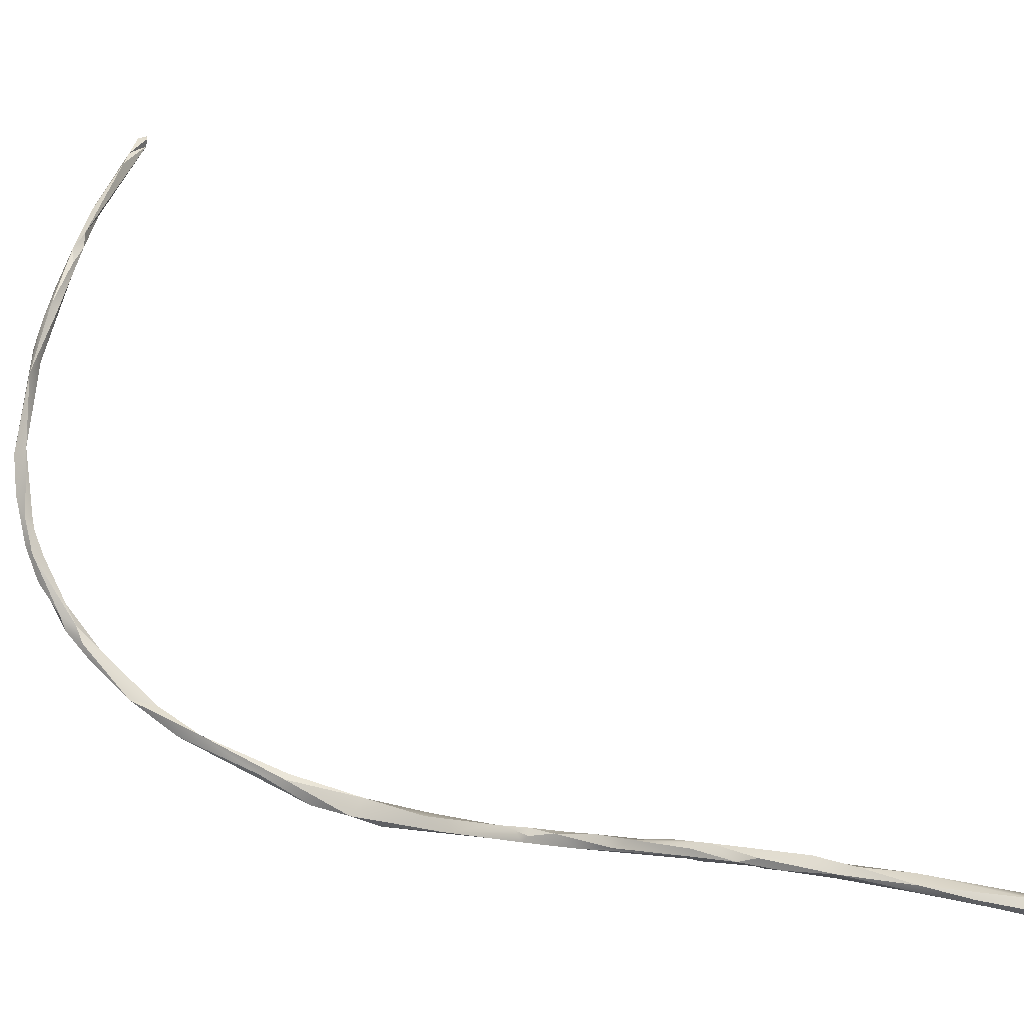
<metadata>
{"format":"obj","ext":"obj","renderer":"f3d","projection":"perspective","resolution":1024,"background":"white","views":[{"elev":25.0,"azim":-87.5,"up":"+Z"}]}
</metadata>
<code>
v 24.88 -14.8 1511
v 24.6 -14.6 1510
v 24.6 -14.81 1510
v 24.6 -14.6 1511
v 24.6 -14.84 1511
v 24 -14.46 1510
v 23.4 -14.4 1510
v 21.8 -13.99 1509
v 21.8 -13.85 1510
v 20.8 -13.8 1509
v 20.6 -13.8 1509
v 20.4 -13.56 1509
v 20 -13.6 1509
v 19.8 -13.58 1508
v 18.2 -13 1507
v 19.59 -13.2 1508
v 19 -13.2 1508
v 19 -13.35 1508
v 18.78 -13 1508
v 18.39 -12.8 1507
v 17.1 -12.6 1505
v 16.8 -12.48 1505
v 16.79 -12.8 1505
v 17.77 -12.8 1507
v 15.4 -13.4 1502
v 15.29 -13.6 1502
v 15.2 -13.4 1502
v 16.01 -13 1503
v 15.86 -13 1503
v 16 -12.73 1503
v 15.8 -13.07 1503
v 15.86 -12.85 1503
v 15.6 -13.29 1503
v 15.62 -12.86 1503
v 15.42 -13.06 1503
v 15.42 -13.18 1502
v 15.2 -13.2 1502
v 16.2 -12.59 1504
v 13.4 -16.8 1499
v 14.15 -15.02 1500
v 14.19 -14.63 1500
v 13.8 -16.17 1499
v 13.8 -16.25 1499
v 13.69 -15.6 1500
v 13.45 -17.33 1499
v 14.68 -13.8 1501
v 14.6 -13.94 1501
v 14.53 -14.6 1500
v 14.6 -14.2 1501
v 14.6 -14.2 1501
v 14.43 -14.82 1501
v 14.33 -14.4 1501
v 12.76 -19.54 1498
v 12.55 -18.91 1498
v 12.6 -19.63 1498
v 12.41 -19.55 1498
v 12.2 -20.2 1498
v 12.27 -21.23 1498
v 12.07 -21.8 1498
v 11.98 -21.18 1498
v 12 -21.55 1498
v 11.75 -21.2 1498
v 11.61 -22 1497
v 11.6 -23.4 1498
v 11.64 -23.2 1498
v 13.2 -17.4 1499
v 11.38 -22.55 1498
v 11.4 -23.05 1498
v 11.08 -23.51 1498
v 11.03 -25.05 1498
v 10.84 -24.86 1498
v 10.64 -25.42 1498
v 10.6 -25.27 1498
v 10.6 -25.6 1498
v 10.41 -25.43 1498
v 10.38 -25.6 1498
v 10.3 -26.54 1498
v 10.2 -26.19 1498
v 10.04 -27.2 1498
v 9.815 -26.75 1498
v 9.781 -27.18 1498
v 9.298 -27.6 1498
v 9.385 -28.38 1499
v 9.181 -28.05 1499
v 8.6 -29.39 1499
v 8.981 -28.84 1499
v 8.602 -29.94 1499
v 8.473 -30 1499
v 8.4 -29.6 1499
v 6.83 -37.09 1499
v 8.4 -29.26 1499
v 8.4 -29.37 1499
v 8.4 -29.8 1499
v 8 -30.8 1499
v 7.883 -30.4 1499
v 7.793 -31.03 1499
v 7.753 -30.87 1499
v 7.565 -31.43 1499
v 7.855 -31.94 1499
v 7.6 -32 1499
v 7.601 -32.42 1499
v 7.598 -32.8 1499
v 7.636 -32.06 1499
v 7.4 -32.6 1499
v 7.148 -32.6 1499
v 7.198 -33.05 1499
v 7.251 -34.36 1499
v 7.2 -34.31 1499
v 7 -34.4 1499
v 7.067 -35.6 1499
v 6.979 -35.31 1499
v 6.839 -37.4 1499
v 6.6 -37.2 1499
v 6.6 -37.48 1499
v 6.803 -34.37 1499
v 6.777 -34.4 1499
v 6.583 -35.94 1499
v 6.567 -35.6 1499
v 6.8 -36.8 1499
v 6.6 -37.4 1499
v 6.6 -36.8 1499
v 6.386 -37.2 1499
v 24.88 -14.8 1511
v 24.88 -14.8 1511
v 24.88 -14.8 1511
v 24.6 -14.6 1510
v 24.6 -14.81 1510
v 24.6 -14.81 1510
v 24.6 -14.81 1510
v 24.6 -14.81 1510
v 24.6 -14.81 1510
v 24.6 -14.81 1510
v 24.6 -14.6 1511
v 24.6 -14.84 1511
v 24.6 -14.84 1511
v 24 -14.46 1510
v 24 -14.46 1510
v 24 -14.46 1510
v 24 -14.46 1510
v 23.4 -14.4 1510
v 23.4 -14.4 1510
v 23.4 -14.4 1510
v 21.8 -13.99 1509
v 21.8 -13.99 1509
v 21.8 -13.99 1509
v 21.8 -13.85 1510
v 21.8 -13.85 1510
v 21.8 -13.85 1510
v 21.8 -13.85 1510
v 21.8 -13.85 1510
v 20.8 -13.8 1509
v 20.8 -13.8 1509
v 20.8 -13.8 1509
v 20.8 -13.8 1509
v 20.6 -13.8 1509
v 20.6 -13.8 1509
v 20.6 -13.8 1509
v 20.6 -13.8 1509
v 20.4 -13.56 1509
v 20.4 -13.56 1509
v 20.4 -13.56 1509
v 20 -13.6 1509
v 20 -13.6 1509
v 19.8 -13.58 1508
v 19.8 -13.58 1508
v 18.2 -13 1507
v 18.2 -13 1507
v 19.59 -13.2 1508
v 19.59 -13.2 1508
v 19.59 -13.2 1508
v 19 -13.2 1508
v 19 -13.2 1508
v 19 -13.35 1508
v 18.39 -12.8 1507
v 18.39 -12.8 1507
v 17.1 -12.6 1505
v 17.1 -12.6 1505
v 17.1 -12.6 1505
v 16.8 -12.48 1505
v 16.8 -12.48 1505
v 16.8 -12.48 1505
v 16.79 -12.8 1505
v 16.79 -12.8 1505
v 16.79 -12.8 1505
v 17.77 -12.8 1507
v 17.77 -12.8 1507
v 17.77 -12.8 1507
v 15.4 -13.4 1502
v 15.4 -13.4 1502
v 15.29 -13.6 1502
v 15.29 -13.6 1502
v 15.29 -13.6 1502
v 15.29 -13.6 1502
v 15.2 -13.4 1502
v 15.2 -13.4 1502
v 15.2 -13.4 1502
v 16.01 -13 1503
v 16.01 -13 1503
v 16.01 -13 1503
v 15.86 -13 1503
v 15.86 -13 1503
v 16 -12.73 1503
v 16 -12.73 1503
v 16 -12.73 1503
v 15.8 -13.07 1503
v 15.86 -12.85 1503
v 15.6 -13.29 1503
v 15.6 -13.29 1503
v 15.62 -12.86 1503
v 15.62 -12.86 1503
v 15.42 -13.06 1503
v 15.42 -13.06 1503
v 15.2 -13.2 1502
v 15.2 -13.2 1502
v 16.2 -12.59 1504
v 13.4 -16.8 1499
v 13.4 -16.8 1499
v 13.4 -16.8 1499
v 14.19 -14.63 1500
v 13.8 -16.17 1499
v 13.8 -16.17 1499
v 13.8 -16.25 1499
v 13.8 -16.25 1499
v 13.8 -16.25 1499
v 13.69 -15.6 1500
v 13.69 -15.6 1500
v 13.69 -15.6 1500
v 13.69 -15.6 1500
v 13.45 -17.33 1499
v 13.45 -17.33 1499
v 14.68 -13.8 1501
v 14.68 -13.8 1501
v 14.6 -13.94 1501
v 14.6 -13.94 1501
v 14.53 -14.6 1500
v 14.53 -14.6 1500
v 14.53 -14.6 1500
v 14.6 -14.2 1501
v 14.6 -14.2 1501
v 14.6 -14.2 1501
v 14.6 -14.2 1501
v 14.6 -14.2 1501
v 14.43 -14.82 1501
v 14.43 -14.82 1501
v 14.33 -14.4 1501
v 12.76 -19.54 1498
v 12.76 -19.54 1498
v 12.55 -18.91 1498
v 12.6 -19.63 1498
v 12.41 -19.55 1498
v 12.41 -19.55 1498
v 12.2 -20.2 1498
v 12.2 -20.2 1498
v 12.2 -20.2 1498
v 12.27 -21.23 1498
v 12.07 -21.8 1498
v 11.98 -21.18 1498
v 12 -21.55 1498
v 12 -21.55 1498
v 11.75 -21.2 1498
v 11.75 -21.2 1498
v 11.75 -21.2 1498
v 11.61 -22 1497
v 11.61 -22 1497
v 11.61 -22 1497
v 11.6 -23.4 1498
v 11.64 -23.2 1498
v 13.2 -17.4 1499
v 13.2 -17.4 1499
v 13.2 -17.4 1499
v 11.38 -22.55 1498
v 11.4 -23.05 1498
v 11.08 -23.51 1498
v 11.08 -23.51 1498
v 11.03 -25.05 1498
v 11.03 -25.05 1498
v 10.84 -24.86 1498
v 10.64 -25.42 1498
v 10.64 -25.42 1498
v 10.6 -25.6 1498
v 10.6 -25.6 1498
v 10.41 -25.43 1498
v 10.38 -25.6 1498
v 10.3 -26.54 1498
v 10.2 -26.19 1498
v 10.2 -26.19 1498
v 10.2 -26.19 1498
v 10.04 -27.2 1498
v 10.04 -27.2 1498
v 10.04 -27.2 1498
v 9.815 -26.75 1498
v 9.815 -26.75 1498
v 9.815 -26.75 1498
v 9.781 -27.18 1498
v 9.781 -27.18 1498
v 9.298 -27.6 1498
v 9.385 -28.38 1499
v 9.385 -28.38 1499
v 9.181 -28.05 1499
v 8.6 -29.39 1499
v 8.6 -29.39 1499
v 8.602 -29.94 1499
v 8.4 -29.6 1499
v 6.83 -37.09 1499
v 8.4 -29.26 1499
v 8.4 -29.26 1499
v 8.4 -29.37 1499
v 8.4 -29.8 1499
v 8.4 -29.8 1499
v 8 -30.8 1499
v 7.883 -30.4 1499
v 7.883 -30.4 1499
v 7.883 -30.4 1499
v 7.753 -30.87 1499
v 7.753 -30.87 1499
v 7.565 -31.43 1499
v 7.855 -31.94 1499
v 7.6 -32 1499
v 7.598 -32.8 1499
v 7.598 -32.8 1499
v 7.636 -32.06 1499
v 7.4 -32.6 1499
v 7.148 -32.6 1499
v 7.148 -32.6 1499
v 7.148 -32.6 1499
v 7.198 -33.05 1499
v 7.198 -33.05 1499
v 7.251 -34.36 1499
v 7.2 -34.31 1499
v 7.2 -34.31 1499
v 7 -34.4 1499
v 7 -34.4 1499
v 7.067 -35.6 1499
v 6.979 -35.31 1499
v 6.979 -35.31 1499
v 6.839 -37.4 1499
v 6.839 -37.4 1499
v 6.839 -37.4 1499
v 6.6 -37.2 1499
v 6.6 -37.2 1499
v 6.6 -37.48 1499
v 6.6 -37.48 1499
v 6.6 -37.48 1499
v 6.803 -34.37 1499
v 6.777 -34.4 1499
v 6.777 -34.4 1499
v 6.777 -34.4 1499
v 6.583 -35.94 1499
v 6.583 -35.94 1499
v 6.567 -35.6 1499
v 6.6 -37.4 1499
v 6.6 -37.4 1499
v 6.6 -37.4 1499
v 6.6 -36.8 1499
v 6.386 -37.2 1499
v 6.386 -37.2 1499
g grp1
f 4 2 6
f 4 1 2
f 123 3 126
f 124 5 127
f 134 125 133
f 2 9 6
f 3 146 126
f 128 135 136
f 134 133 137
f 7 138 147
f 129 139 140
f 148 130 8
f 149 10 141
f 131 151 143
f 152 132 142
f 148 8 16
f 11 168 144
f 145 153 155
f 12 150 169
f 156 154 159
f 10 149 160
f 170 157 14
f 13 156 159
f 164 158 162
f 17 12 169
f 171 163 161
f 172 164 162
f 172 18 164
f 170 15 20
f 170 14 15
f 174 19 169
f 169 19 17
f 173 166 165
f 24 19 174
f 17 19 24
f 185 18 172
f 174 22 24
f 166 173 186
f 30 21 28
f 197 176 23
f 177 202 179
f 38 180 203
f 32 198 182
f 206 183 215
f 179 175 177
f 178 20 15
f 183 187 181
f 184 166 186
f 176 167 23
f 181 215 183
f 27 37 25
f 194 188 26
f 190 189 33
f 35 50 207
f 239 191 208
f 195 46 213
f 231 211 214
f 232 240 212
f 29 30 28
f 34 204 200
f 209 38 203
f 32 31 198
f 205 201 199
f 206 215 210
f 201 205 33
f 32 35 31
f 206 210 211
f 34 200 36
f 36 200 25
f 201 33 189
f 36 37 34
f 37 36 25
f 35 207 31
f 214 211 210
f 42 45 39
f 41 48 40
f 43 235 51
f 44 41 40
f 219 225 52
f 222 243 245
f 222 245 226
f 40 236 220
f 235 43 221
f 223 227 66
f 220 216 40
f 268 229 224
f 230 221 43
f 40 216 44
f 217 269 228
f 269 217 54
f 196 49 47
f 26 238 194
f 46 195 233
f 238 26 237
f 48 41 49
f 51 235 192
f 47 49 41
f 244 193 241
f 240 232 234
f 234 219 52
f 245 243 242
f 52 240 234
f 45 53 39
f 229 55 246
f 229 268 55
f 39 53 57
f 248 218 252
f 54 253 56
f 56 269 54
f 250 249 270
f 56 253 62
f 61 251 260
f 249 250 258
f 246 55 58
f 247 255 59
f 58 55 259
f 60 53 256
f 59 255 65
f 259 267 58
f 60 57 53
f 254 257 261
f 68 61 260
f 259 272 267
f 63 261 257
f 256 263 60
f 256 64 263
f 59 65 266
f 264 67 262
f 260 271 68
f 264 69 67
f 271 273 68
f 64 72 263
f 72 64 70
f 65 275 266
f 267 71 276
f 277 68 273
f 267 272 71
f 278 274 265
f 276 71 74
f 273 73 277
f 280 277 73
f 278 75 274
f 282 73 273
f 279 79 80
f 72 70 288
f 73 76 280
f 276 74 77
f 77 289 276
f 291 75 278
f 73 282 283
f 282 292 283
f 76 78 280
f 285 284 281
f 292 286 283
f 285 81 284
f 294 289 77
f 292 82 286
f 296 295 287
f 294 83 289
f 296 84 295
f 294 299 83
f 91 82 292
f 296 305 84
f 86 83 299
f 79 85 80
f 297 300 290
f 301 306 293
f 89 300 88
f 300 297 88
f 86 299 93
f 87 86 308
f 83 86 87
f 305 92 84
f 302 88 298
f 307 93 299
f 87 308 103
f 88 302 99
f 87 103 317
f 303 306 301
f 94 89 88
f 111 110 90
f 304 112 114
f 90 110 336
f 305 95 92
f 306 303 311
f 93 307 312
f 88 99 94
f 94 99 100
f 303 310 311
f 311 310 96
f 310 318 96
f 97 93 312
f 321 309 314
f 311 96 98
f 96 318 98
f 313 316 315
f 316 105 315
f 98 104 323
f 321 314 324
f 99 101 100
f 101 99 102
f 319 317 103
f 318 104 98
f 100 101 322
f 102 322 101
f 322 102 107
f 321 324 106
f 103 326 319
f 328 320 108
f 319 326 329
f 322 107 109
f 109 107 111
f 104 115 323
f 331 115 104
f 332 334 117
f 344 116 325
f 345 106 324
f 346 330 327
f 346 121 330
f 107 110 111
f 328 108 333
f 108 119 333
f 121 119 330
f 119 337 333
f 117 334 113
f 335 304 339
f 114 339 304
f 340 122 348
f 341 122 340
f 349 115 331
f 118 344 348
f 344 118 116
f 350 354 347
f 348 122 118
f 119 121 120
f 119 120 337
f 351 342 338
f 355 354 350
f 355 352 354
f 356 343 353

</code>
